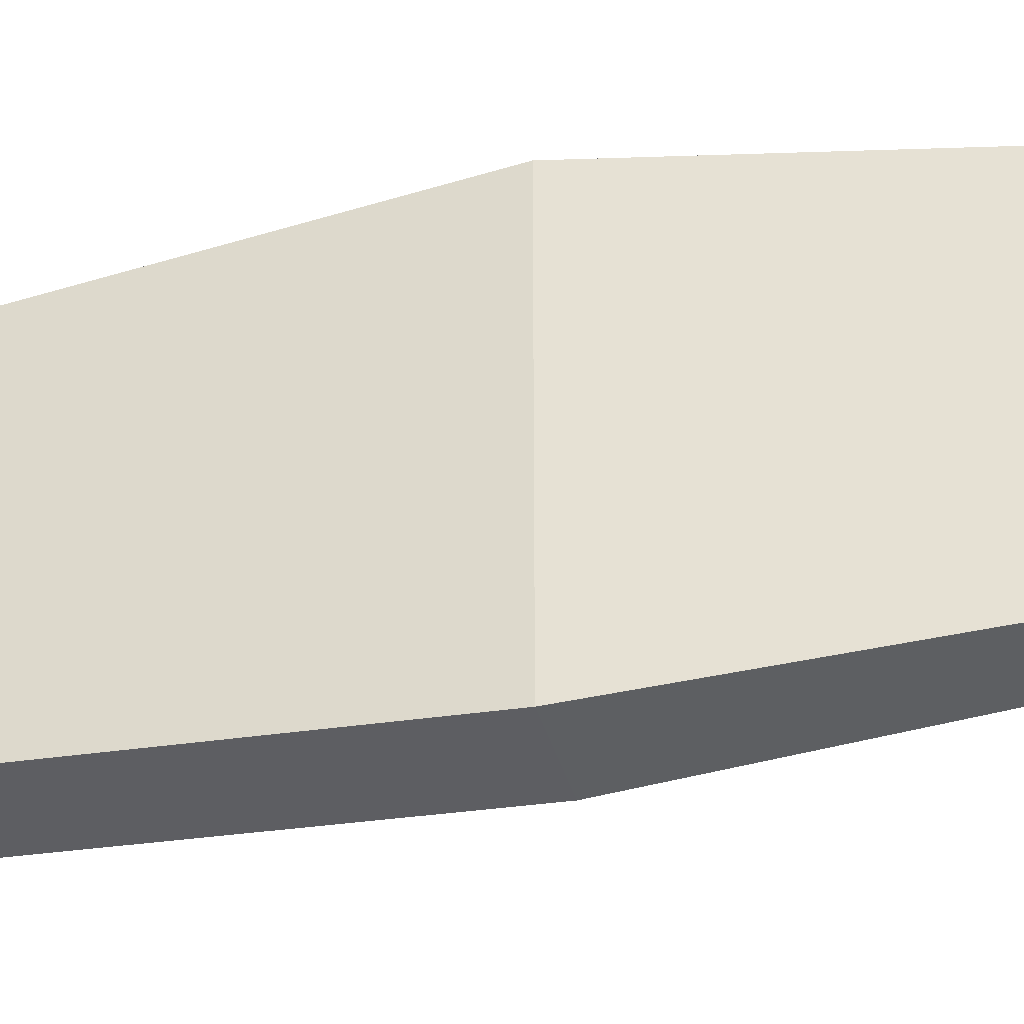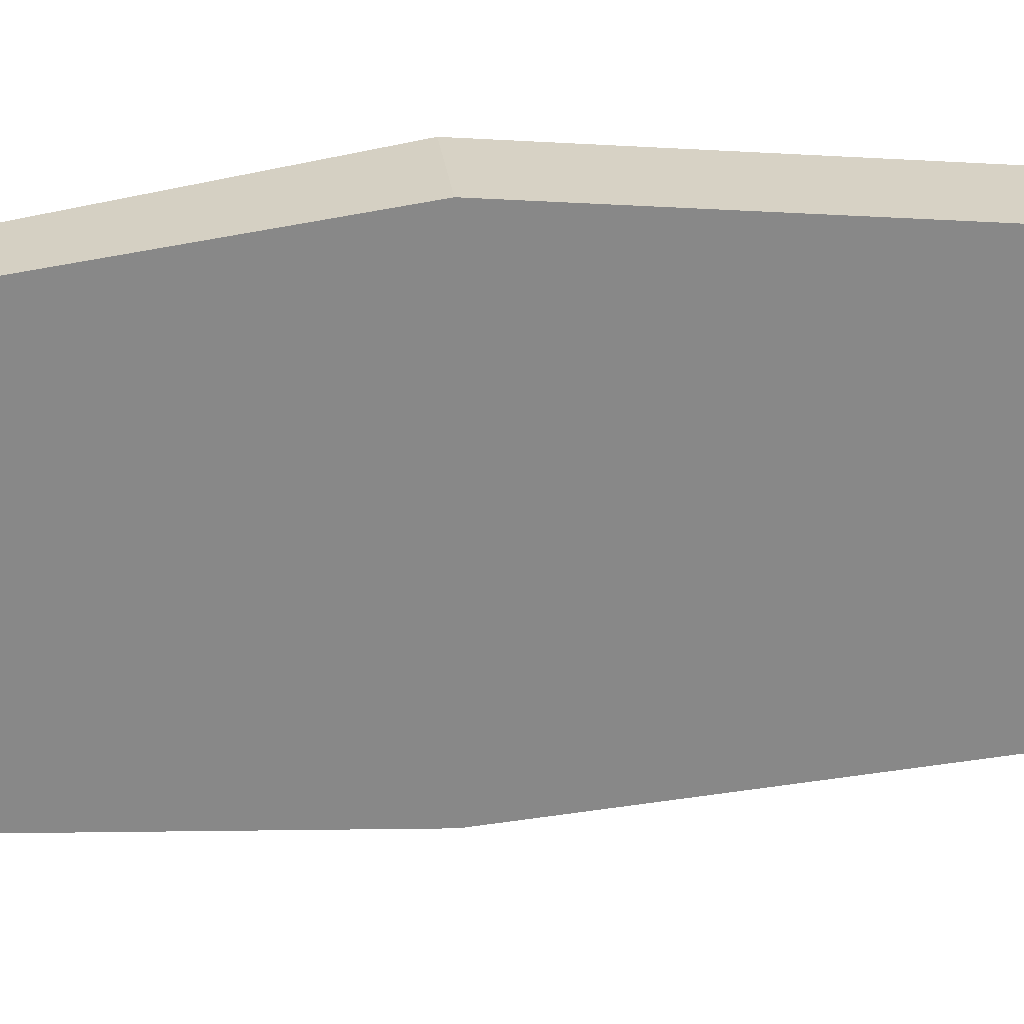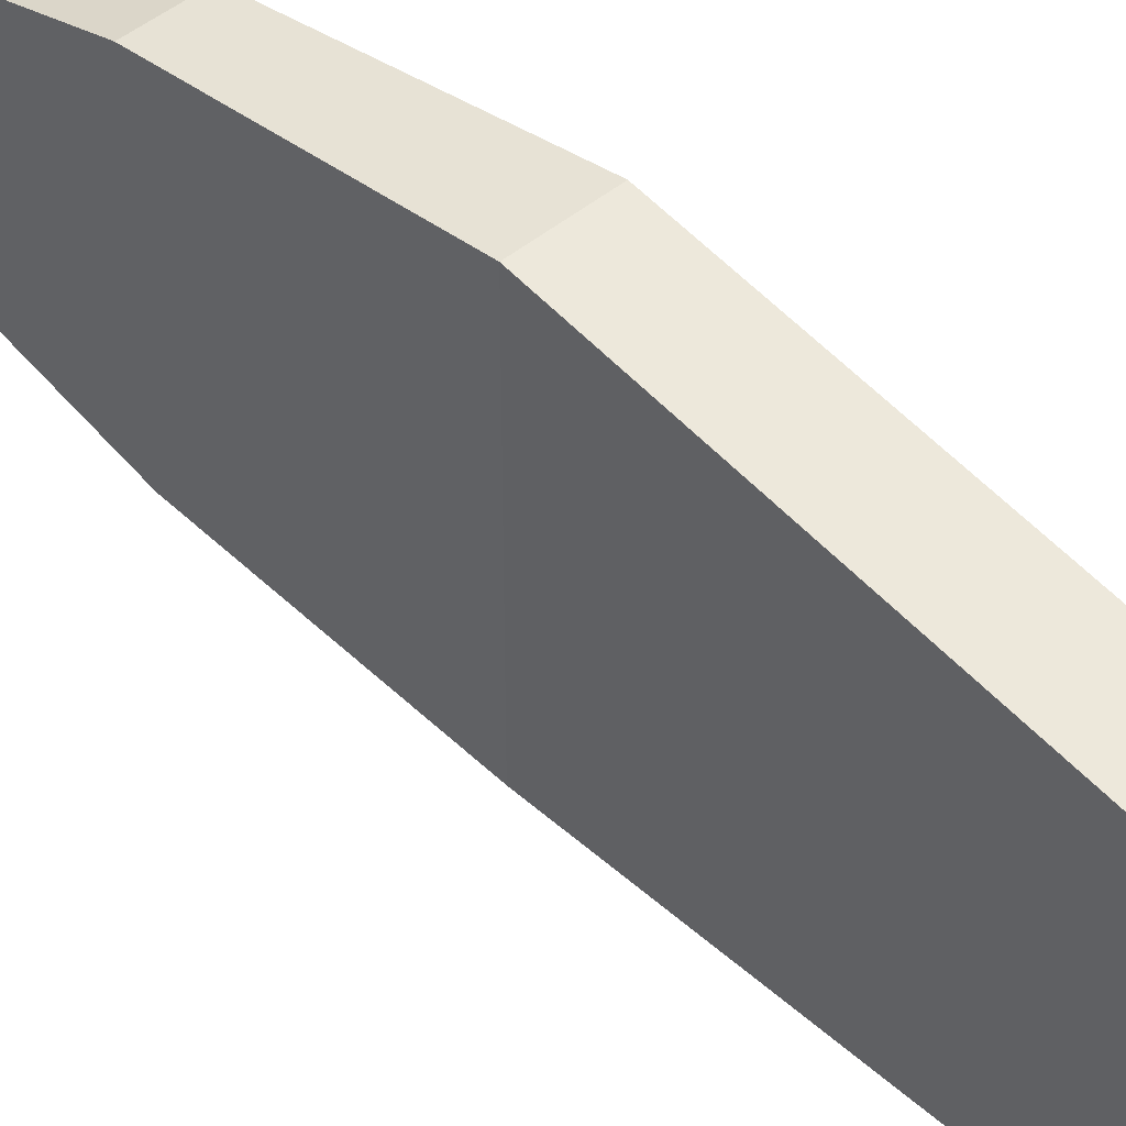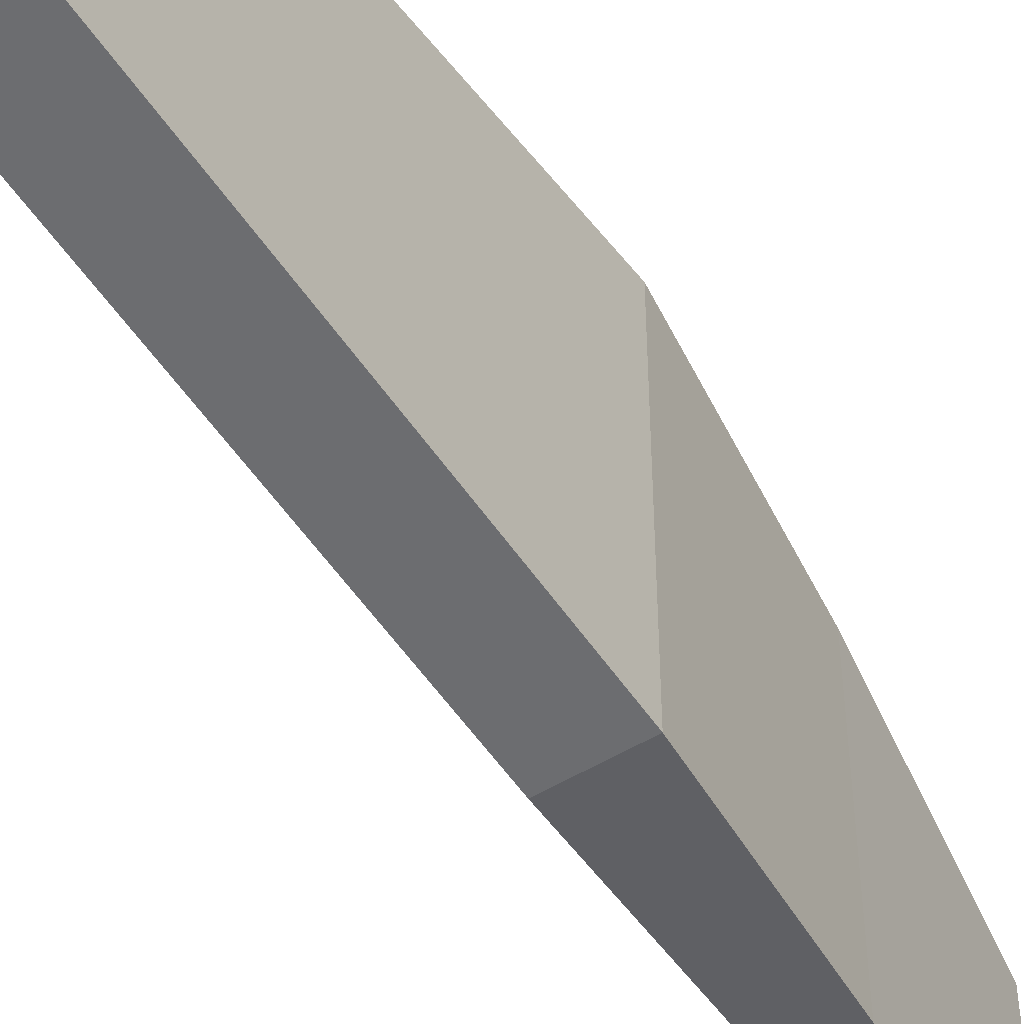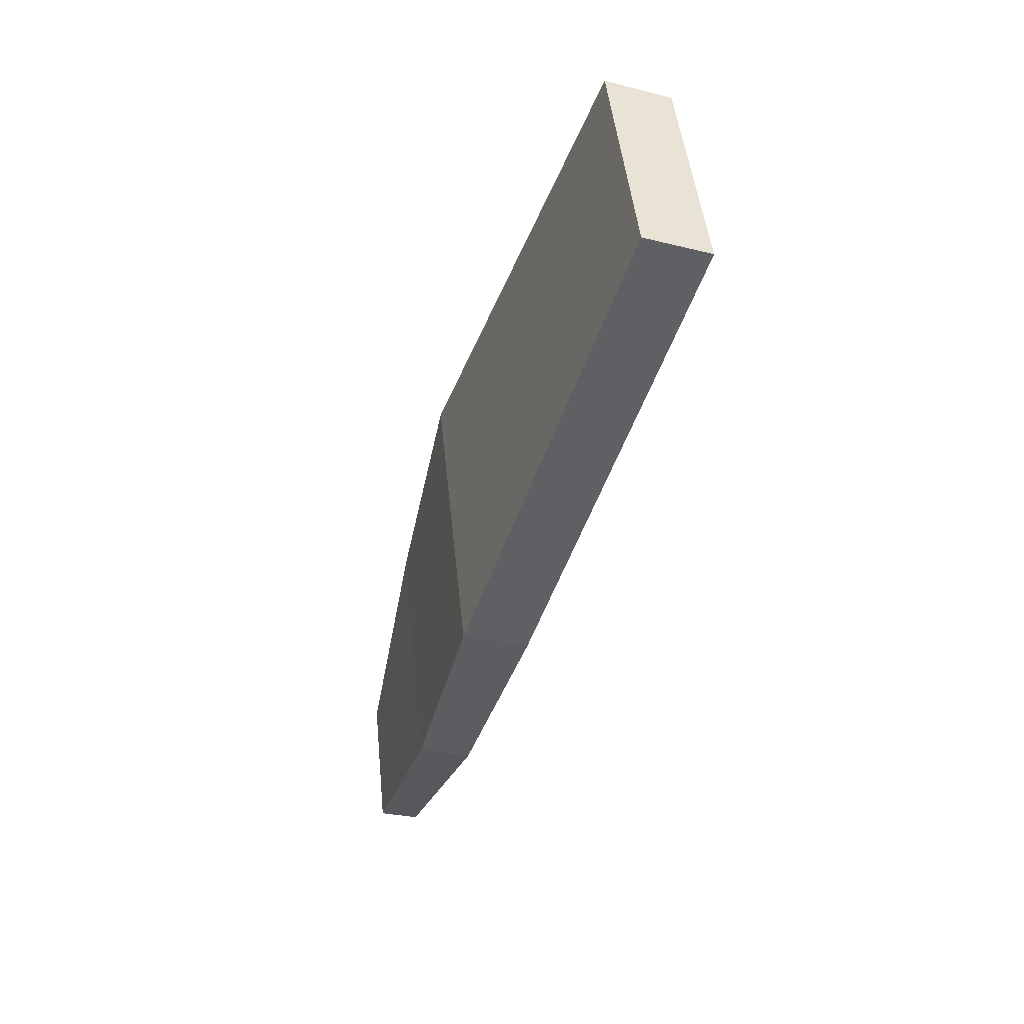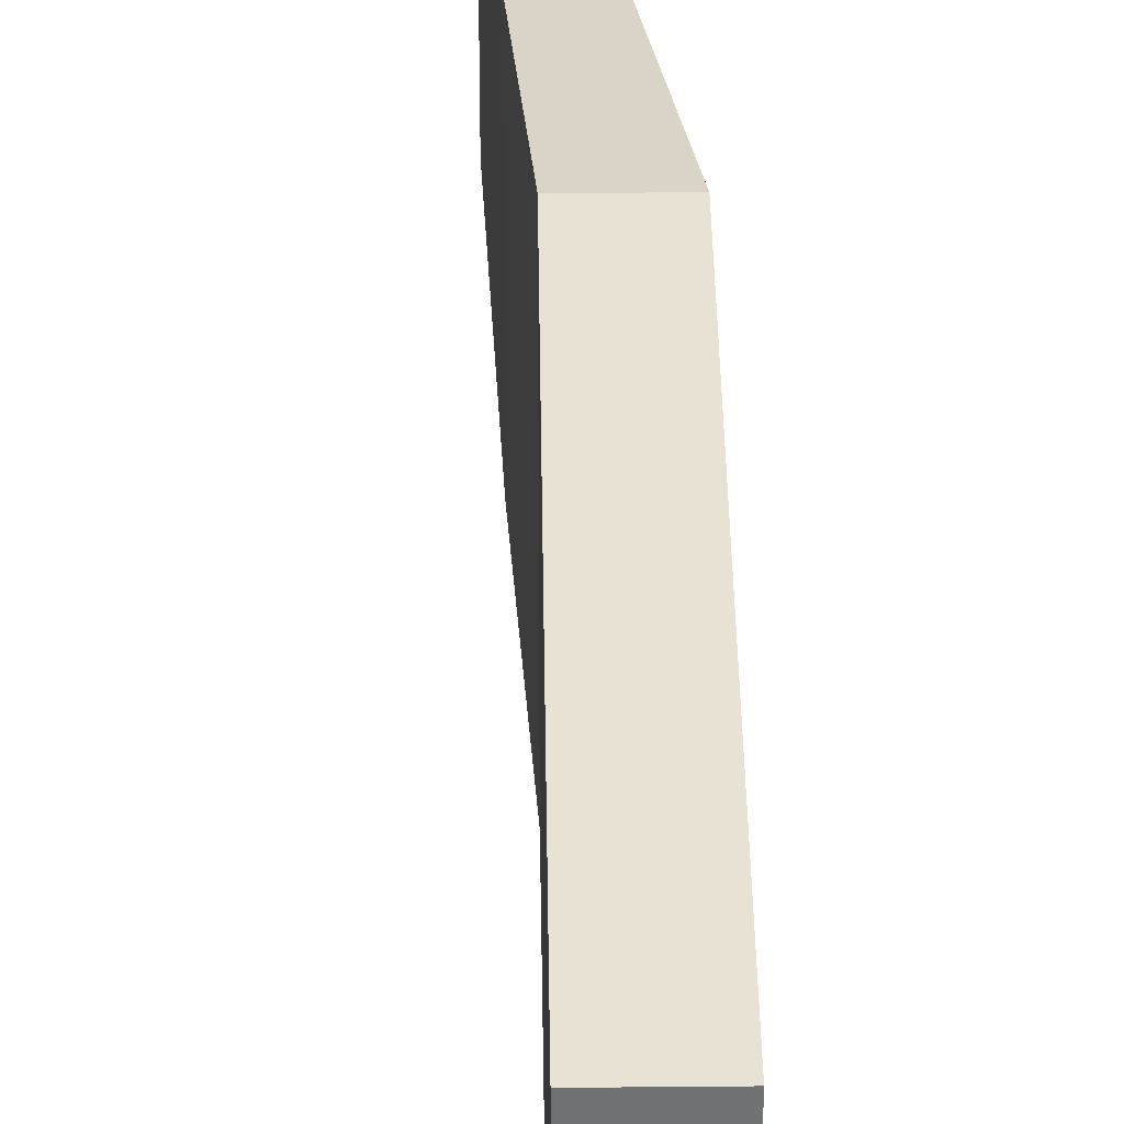
<metadata>
{"format":"obj","ext":"obj","renderer":"f3d","projection":"perspective","resolution":1024,"background":"white","views":[{"elev":-40.2,"azim":-94.4,"up":"+Z"},{"elev":27.6,"azim":63.0,"up":"+Z"},{"elev":48.0,"azim":117.5,"up":"+Z"},{"elev":-50.6,"azim":-165.9,"up":"+Z"},{"elev":46.9,"azim":-5.6,"up":"+Y"},{"elev":34.8,"azim":159.4,"up":"+Z"}]}
</metadata>
<code>
o Left_Wing
v -0.3533 0.3233 0.05768
v -0.2823 0.6311 0.1195
v -0.3533 0.3233 -0.04938
v -0.2823 0.6311 -0.1112
v -0.3253 0.3132 0.05768
v -0.2361 0.6144 0.1195
v -0.3253 0.3132 -0.04938
v -0.2361 0.6144 -0.1112
v -0.1649 0.9557 0.08364
v -0.1649 0.9557 -0.08447
v -0.1187 0.939 -0.08447
v -0.1187 0.939 0.08364
v -0.3179 0.474 0.1029
v -0.3179 0.474 -0.09458
v -0.2808 0.4606 -0.09458
v -0.2808 0.4606 0.1029
f 2 9 10 4
f 16 13 1 5
f 14 4 8 15
f 4 10 11 8
f 15 16 5 7
f 7 5 1 3
f 8 11 12 6
f 10 9 12 11
f 13 14 3 1
f 6 12 9 2
f 2 4 14 13
f 8 6 16 15
f 3 14 15 7
f 6 2 13 16

</code>
